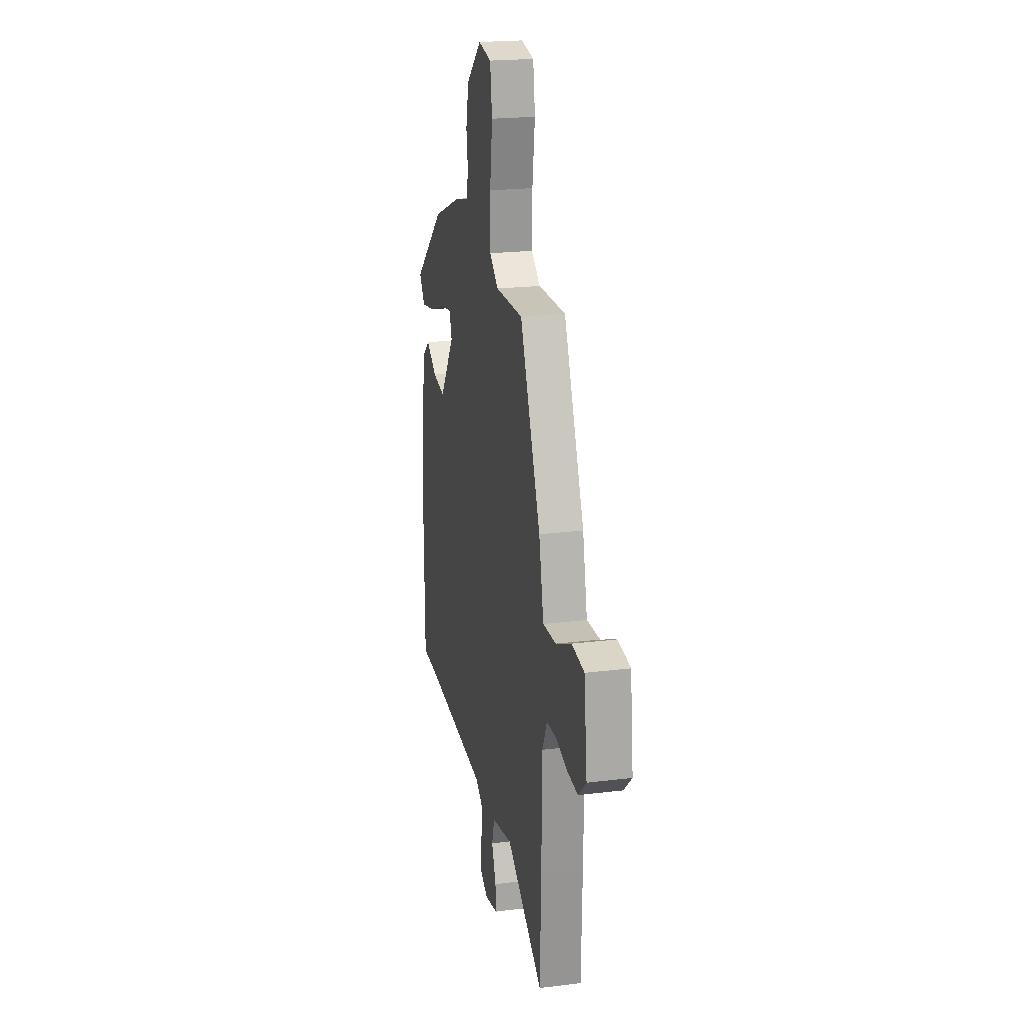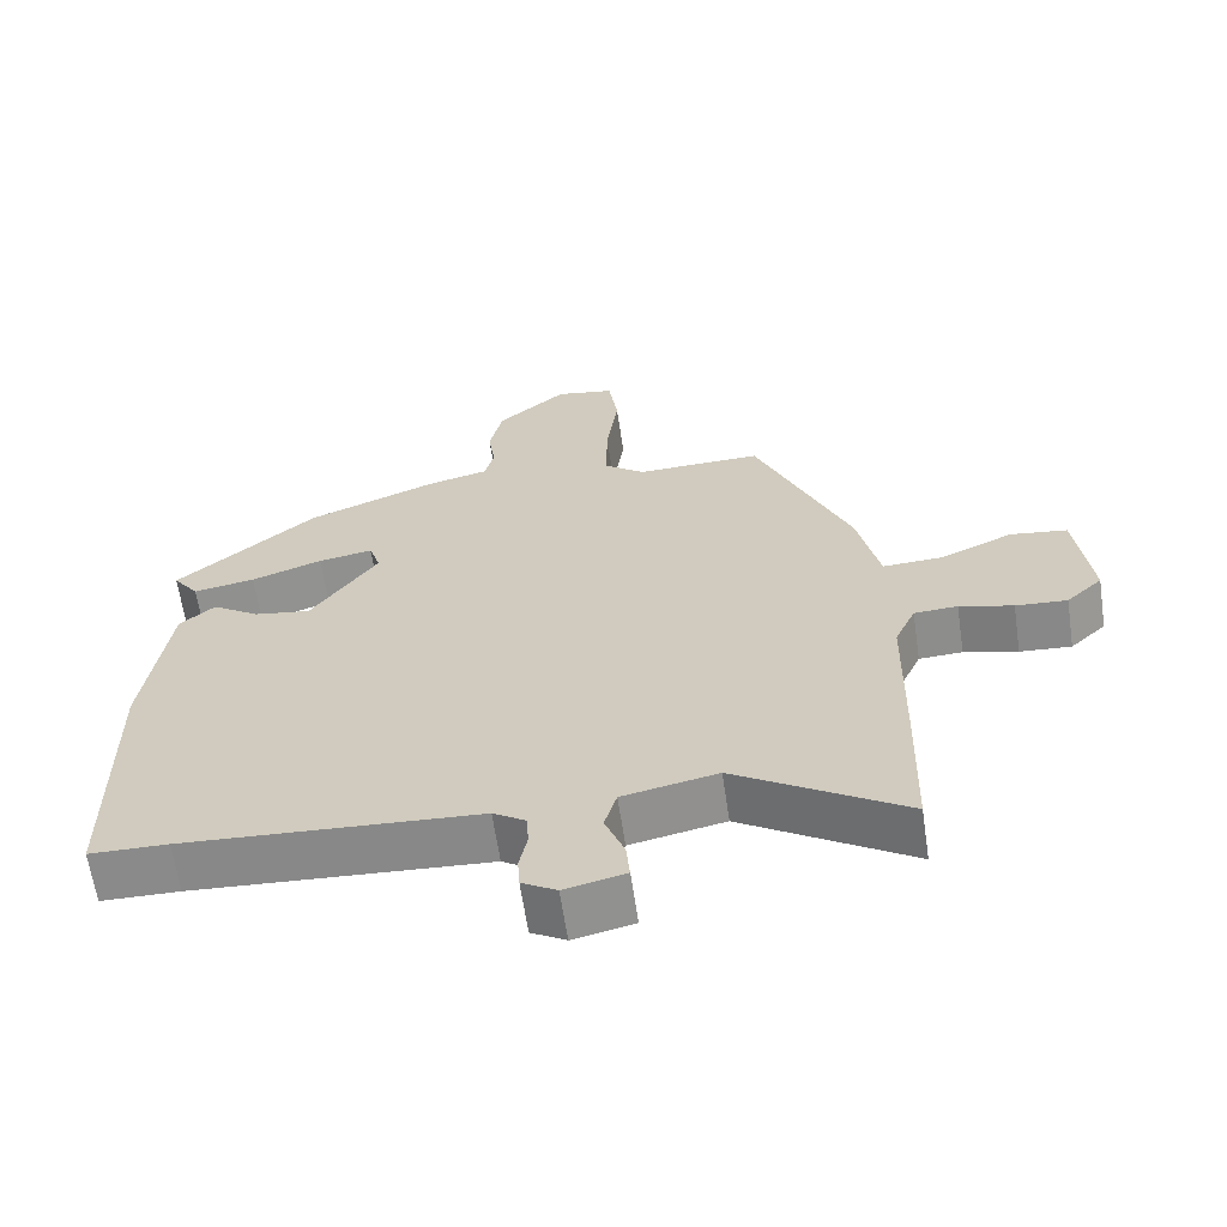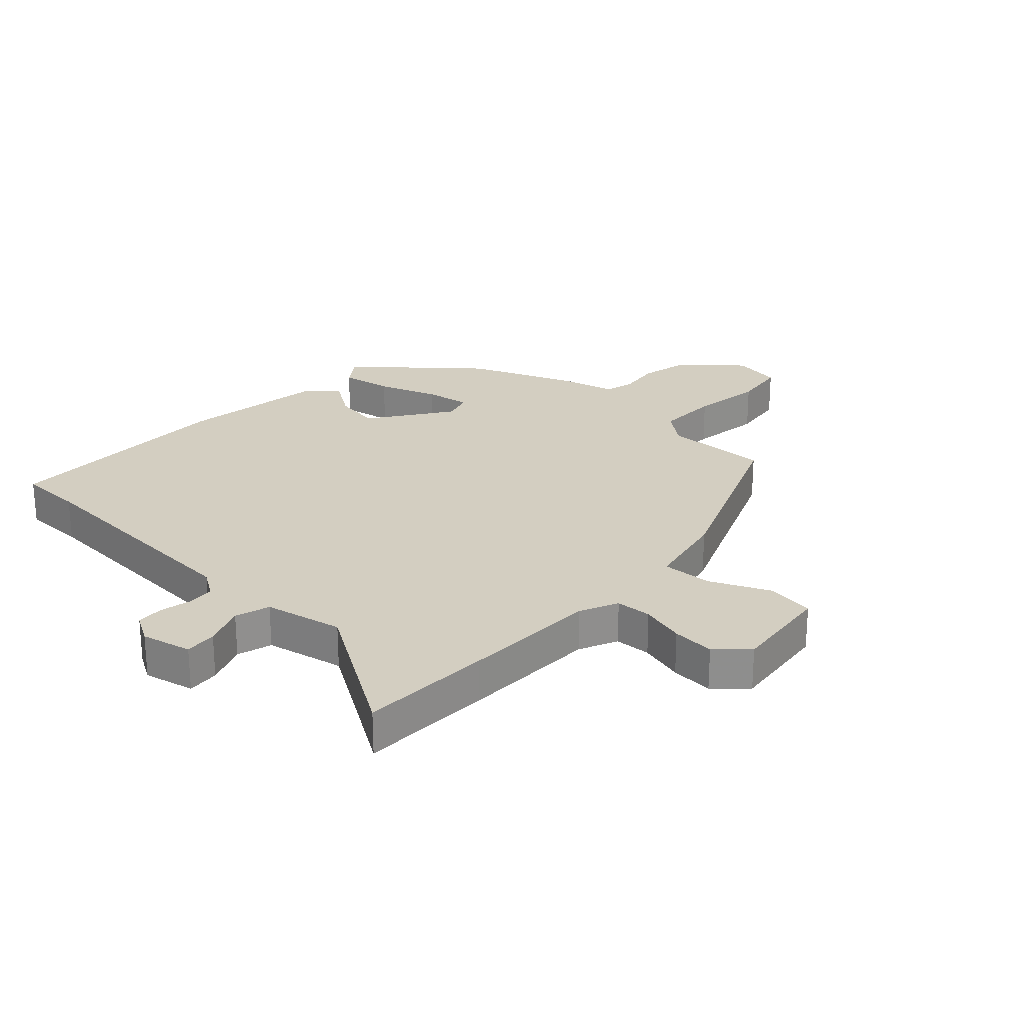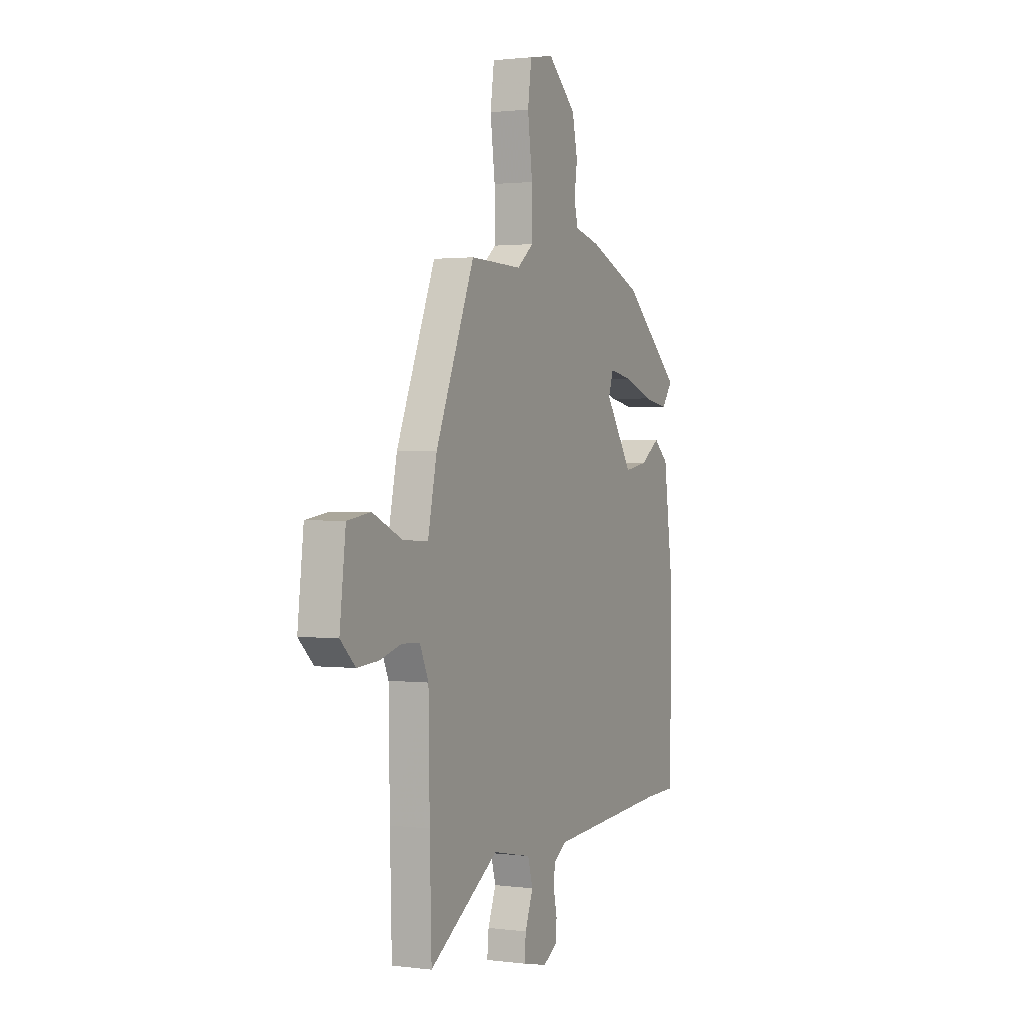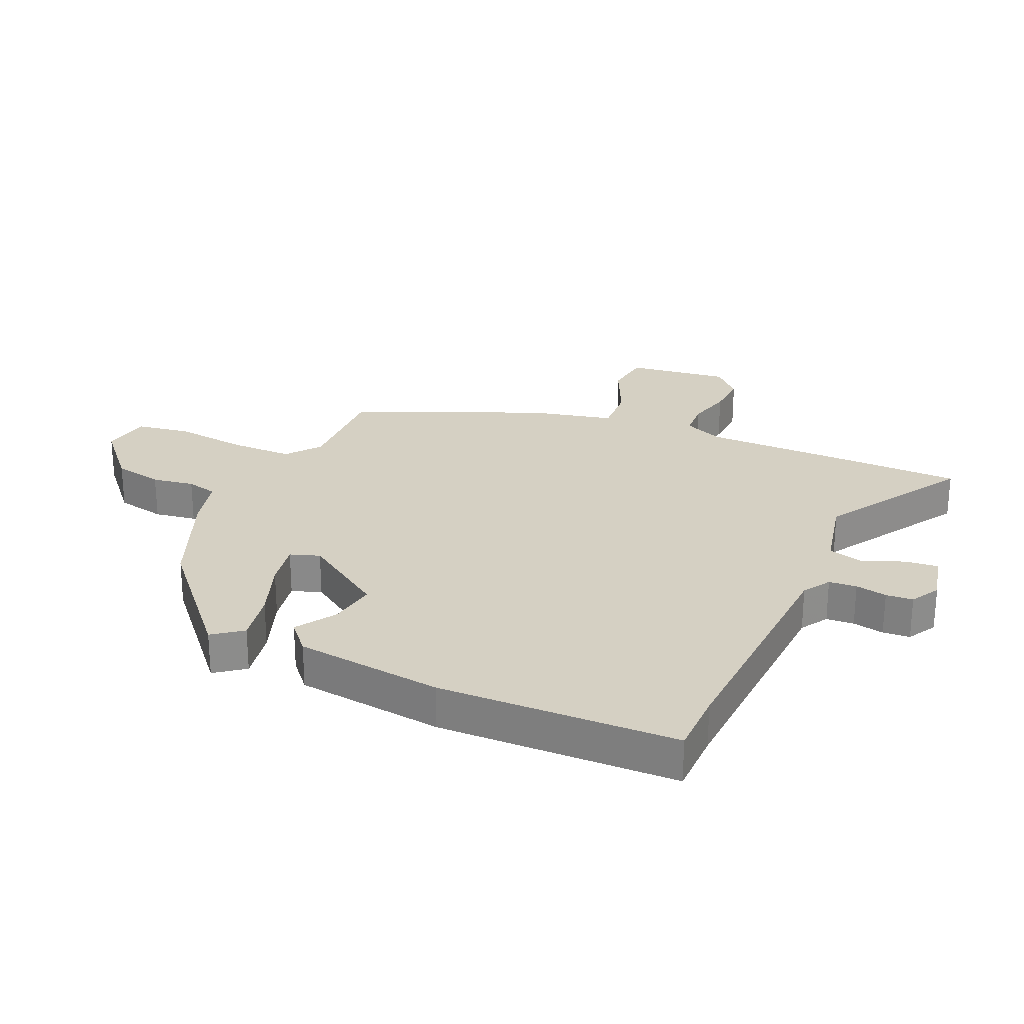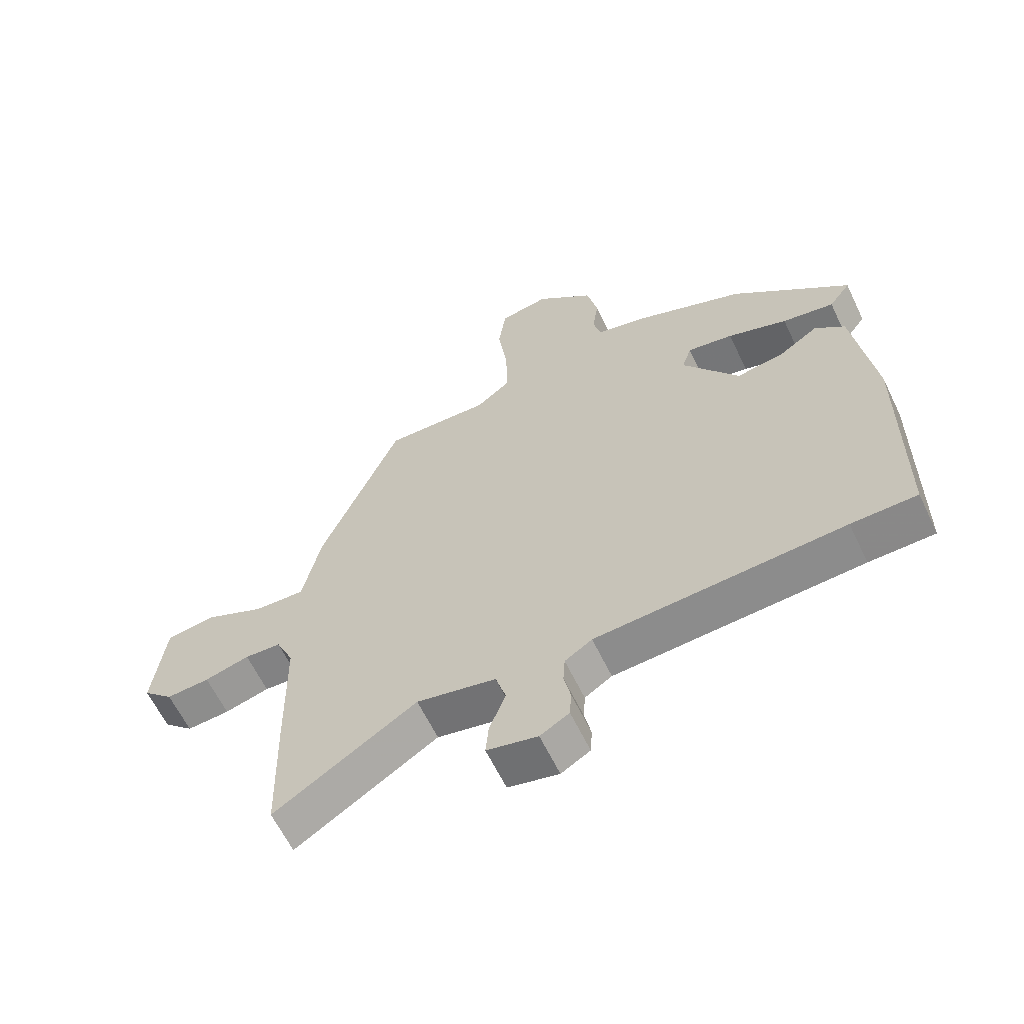
<metadata>
{"format":"obj","ext":"obj","renderer":"f3d","projection":"perspective","resolution":1024,"background":"white","views":[{"elev":21.5,"azim":-102.4,"up":"+Z"},{"elev":-63.8,"azim":-171.6,"up":"+Z"},{"elev":25.1,"azim":-137.1,"up":"+Y"},{"elev":1.4,"azim":-65.2,"up":"+Z"},{"elev":26.0,"azim":113.2,"up":"+Y"},{"elev":-62.4,"azim":25.7,"up":"+Z"}]}
</metadata>
<code>
v -0.346 0.07 0.473
v -0.171 0.07 0.469
v -0.115 0.07 0.513
v -0.116 0.07 0.618
v -0.132 0.07 0.738
v -0.119 0.07 0.828
v -0.037 0.07 0.843
v 0.059 0.07 0.76
v 0.077 0.07 0.678
v 0.067 0.07 0.608
v 0.08 0.07 0.557
v 0.166 0.07 0.536
v 0.346 0.07 0.464
v 0.541 0.07 0.297
v 0.505 0.07 0.248
v 0.419 0.07 0.263
v 0.32 0.07 0.298
v 0.244 0.07 0.311
v 0.228 0.07 0.262
v 0.321 0.07 0.127
v 0.4 0.07 0.14
v 0.466 0.07 0.184
v 0.515 0.07 0.142
v 0.548 0.07 -0.103
v 0.543 0.07 -0.499
v 0.435 0.07 -0.501
v 0.026 0.07 -0.527
v -0.019 0.07 -0.556
v -0.022 0.07 -0.602
v -0.011 0.07 -0.654
v -0.014 0.07 -0.699
v -0.062 0.07 -0.727
v -0.146 0.07 -0.708
v -0.141 0.07 -0.654
v -0.114 0.07 -0.585
v -0.131 0.07 -0.527
v -0.262 0.07 -0.5
v -0.496 0.07 -0.648
v -0.502 0.07 -0.426
v -0.506 0.07 -0.198
v -0.535 0.07 -0.134
v -0.595 0.07 -0.131
v -0.669 0.07 -0.151
v -0.74 0.07 -0.156
v -0.79 0.07 -0.109
v -0.77 0.07 0.06
v -0.691 0.07 0.071
v -0.591 0.07 0.026
v -0.507 0.07 0.022
v -0.477 0.07 0.161
v -0.346 0 0.473
v -0.171 0 0.469
v -0.115 0 0.513
v -0.116 0 0.618
v -0.132 0 0.738
v -0.119 0 0.828
v -0.037 0 0.843
v 0.059 0 0.76
v 0.077 0 0.678
v 0.067 0 0.608
v 0.08 0 0.557
v 0.166 0 0.536
v 0.346 0 0.464
v 0.541 0 0.297
v 0.505 0 0.248
v 0.419 0 0.263
v 0.32 0 0.298
v 0.244 0 0.311
v 0.228 0 0.262
v 0.321 0 0.127
v 0.4 0 0.14
v 0.466 0 0.184
v 0.515 0 0.142
v 0.548 0 -0.103
v 0.543 0 -0.499
v 0.435 0 -0.501
v 0.026 0 -0.527
v -0.019 0 -0.556
v -0.022 0 -0.602
v -0.011 0 -0.654
v -0.014 0 -0.699
v -0.062 0 -0.727
v -0.146 0 -0.708
v -0.141 0 -0.654
v -0.114 0 -0.585
v -0.131 0 -0.527
v -0.262 0 -0.5
v -0.496 0 -0.648
v -0.502 0 -0.426
v -0.506 0 -0.198
v -0.535 0 -0.134
v -0.595 0 -0.131
v -0.669 0 -0.151
v -0.74 0 -0.156
v -0.79 0 -0.109
v -0.77 0 0.06
v -0.691 0 0.071
v -0.591 0 0.026
v -0.507 0 0.022
v -0.477 0 0.161
f 49 50 1 2
f 46 47 48
f 45 46 48
f 44 45 48
f 43 44 48
f 42 43 48
f 41 42 48 49
f 49 2 3
f 41 49 3
f 40 41 3
f 39 40 3
f 38 39 3
f 37 38 3
f 33 34 35
f 32 33 35
f 31 32 35
f 30 31 35
f 29 30 35
f 28 29 35 36
f 27 28 36
f 36 37 3
f 27 36 3
f 26 27 3
f 24 25 26
f 23 24 26
f 22 23 26
f 21 22 26
f 15 16 17
f 14 15 17
f 13 14 17
f 12 13 17
f 11 12 17
f 11 17 18
f 8 9 10
f 7 8 10
f 6 7 10
f 5 6 10
f 4 5 10
f 4 10 11
f 11 18 19
f 4 11 19
f 3 4 19
f 20 21 26
f 3 19 20 26
f 52 51 100 99
f 98 97 96
f 98 96 95
f 98 95 94
f 98 94 93
f 98 93 92
f 99 98 92 91
f 53 52 99
f 53 99 91
f 53 91 90
f 53 90 89
f 53 89 88
f 53 88 87
f 85 84 83
f 85 83 82
f 85 82 81
f 85 81 80
f 85 80 79
f 86 85 79 78
f 86 78 77
f 53 87 86
f 53 86 77
f 53 77 76
f 76 75 74
f 76 74 73
f 76 73 72
f 76 72 71
f 67 66 65
f 67 65 64
f 67 64 63
f 67 63 62
f 67 62 61
f 68 67 61
f 60 59 58
f 60 58 57
f 60 57 56
f 60 56 55
f 60 55 54
f 61 60 54
f 69 68 61
f 69 61 54
f 69 54 53
f 76 71 70
f 76 70 69 53
f 1 51 52 2
f 2 52 53 3
f 3 53 54 4
f 4 54 55 5
f 5 55 56 6
f 6 56 57 7
f 7 57 58 8
f 8 58 59 9
f 9 59 60 10
f 10 60 61 11
f 11 61 62 12
f 12 62 63 13
f 13 63 64 14
f 14 64 65 15
f 15 65 66 16
f 16 66 67 17
f 17 67 68 18
f 18 68 69 19
f 19 69 70 20
f 20 70 71 21
f 21 71 72 22
f 22 72 73 23
f 23 73 74 24
f 24 74 75 25
f 25 75 76 26
f 26 76 77 27
f 27 77 78 28
f 28 78 79 29
f 29 79 80 30
f 30 80 81 31
f 31 81 82 32
f 32 82 83 33
f 33 83 84 34
f 34 84 85 35
f 35 85 86 36
f 36 86 87 37
f 37 87 88 38
f 38 88 89 39
f 39 89 90 40
f 40 90 91 41
f 41 91 92 42
f 42 92 93 43
f 43 93 94 44
f 44 94 95 45
f 45 95 96 46
f 46 96 97 47
f 47 97 98 48
f 48 98 99 49
f 49 99 100 50
f 50 100 51 1

</code>
